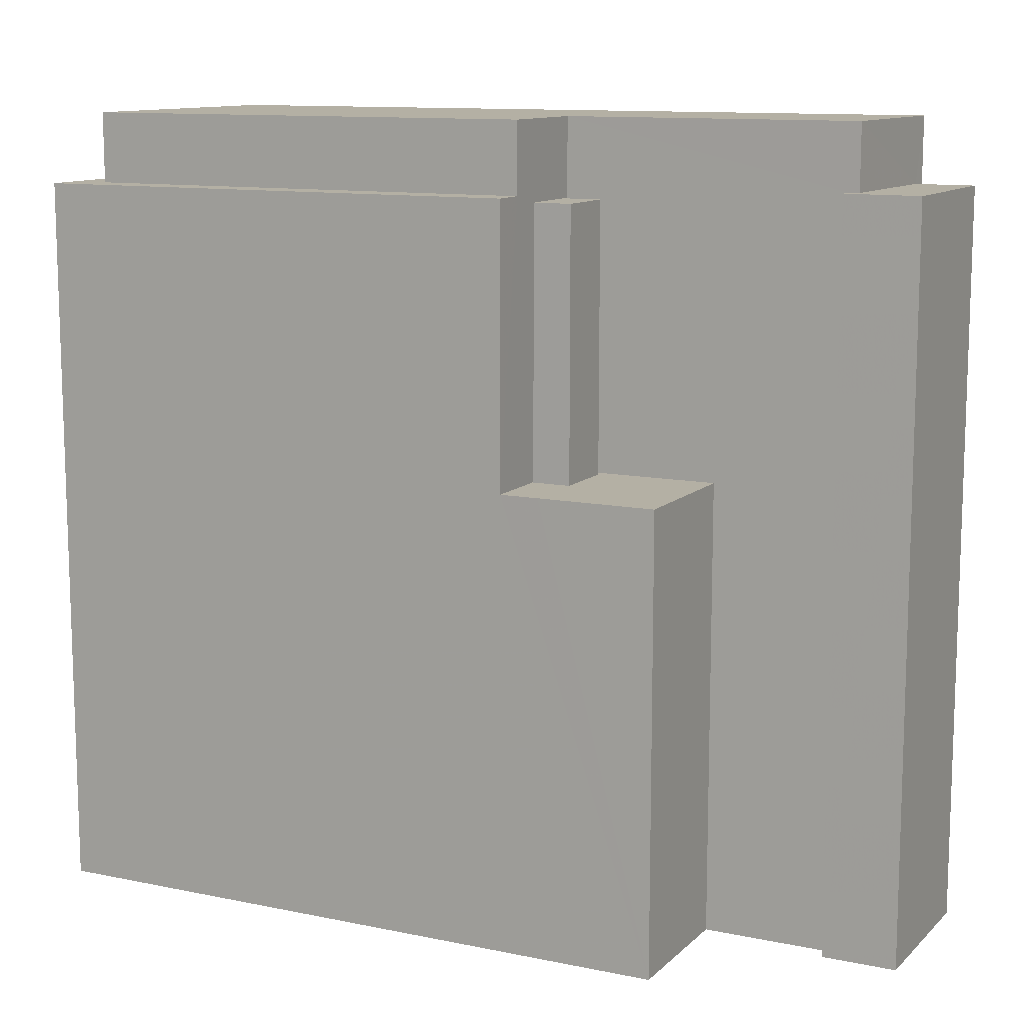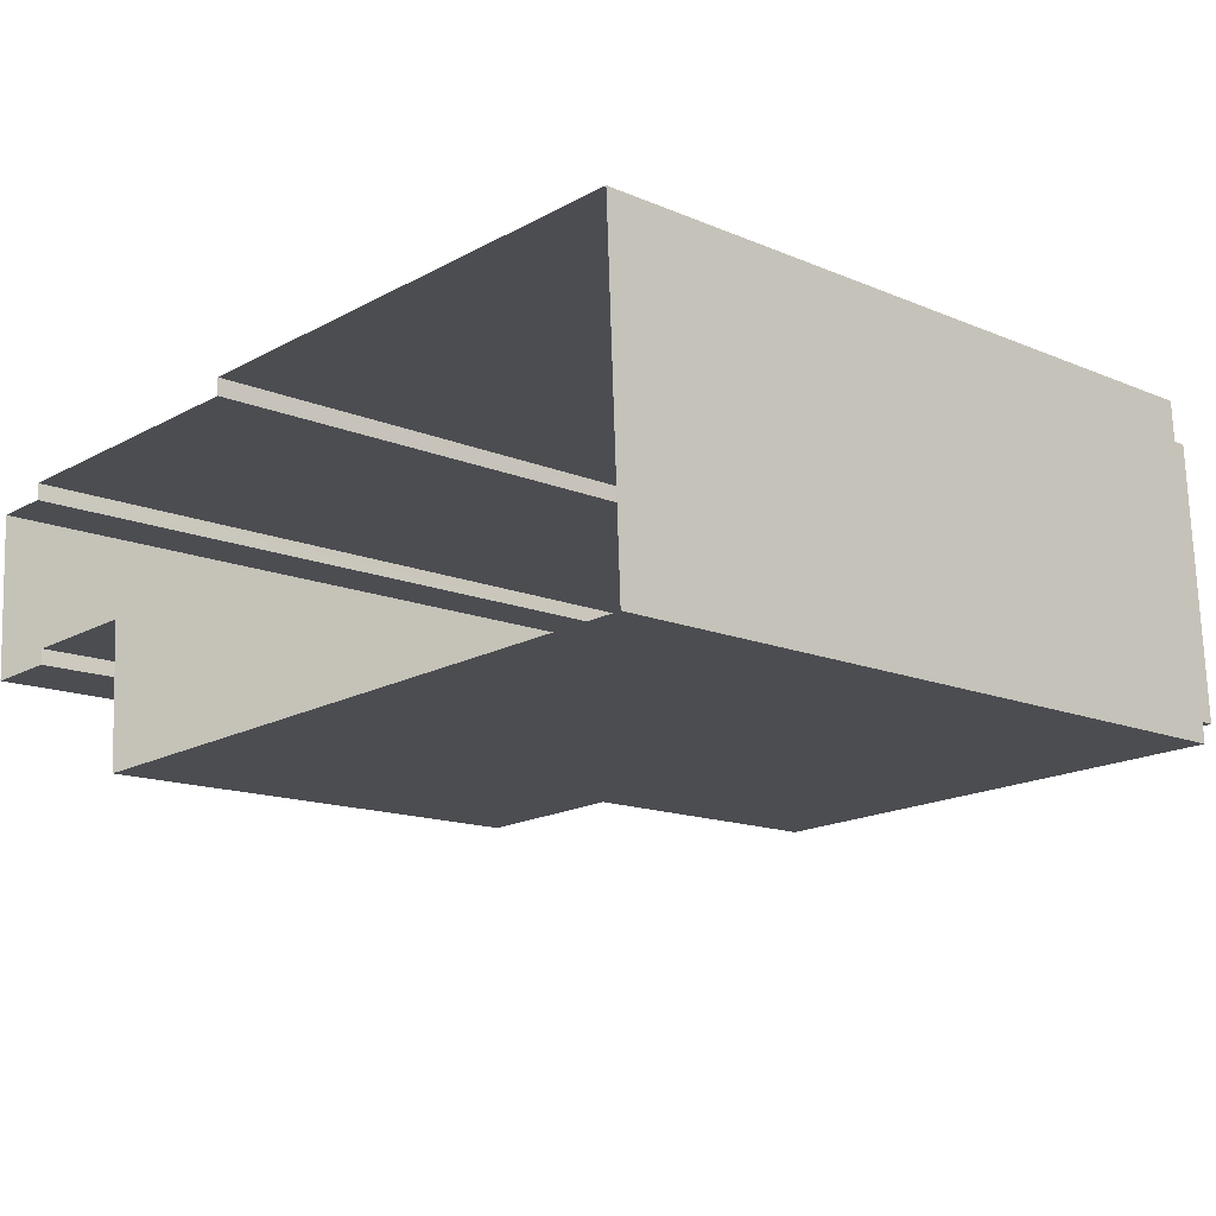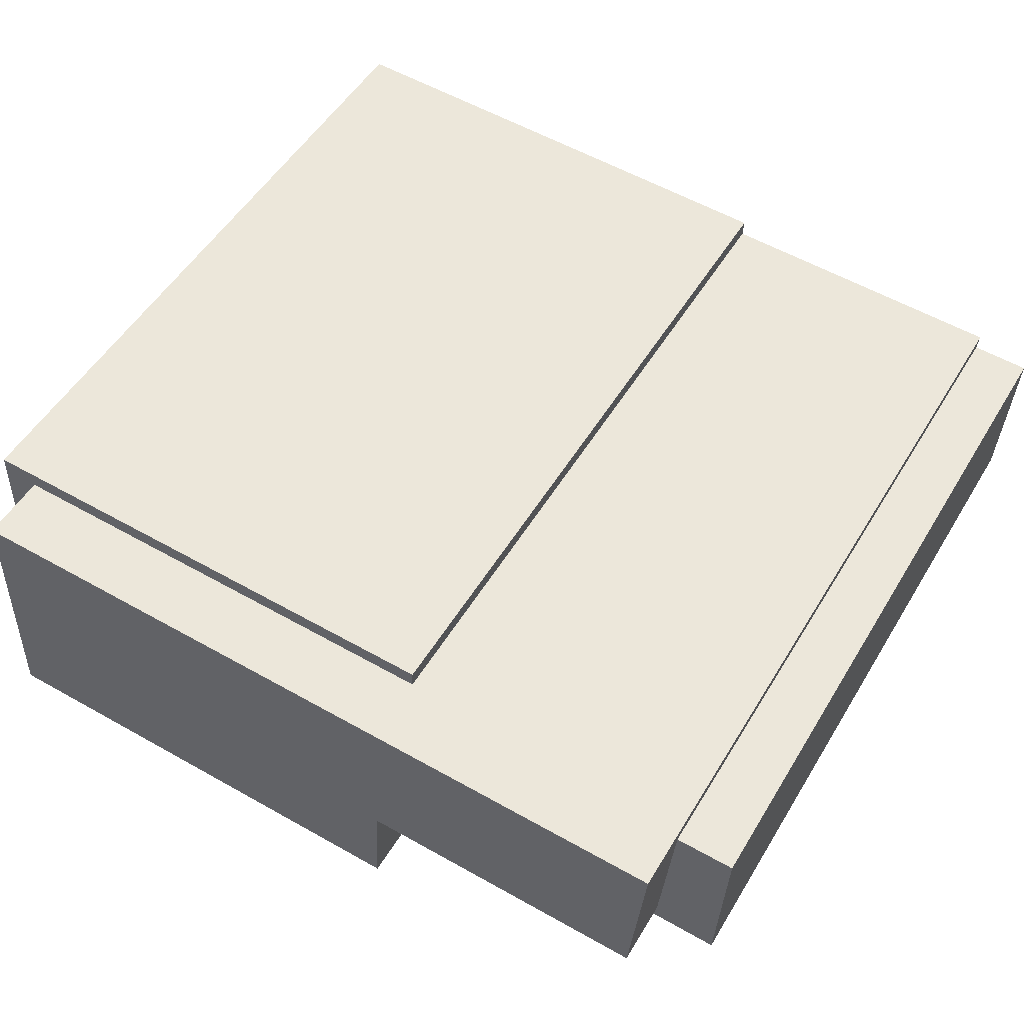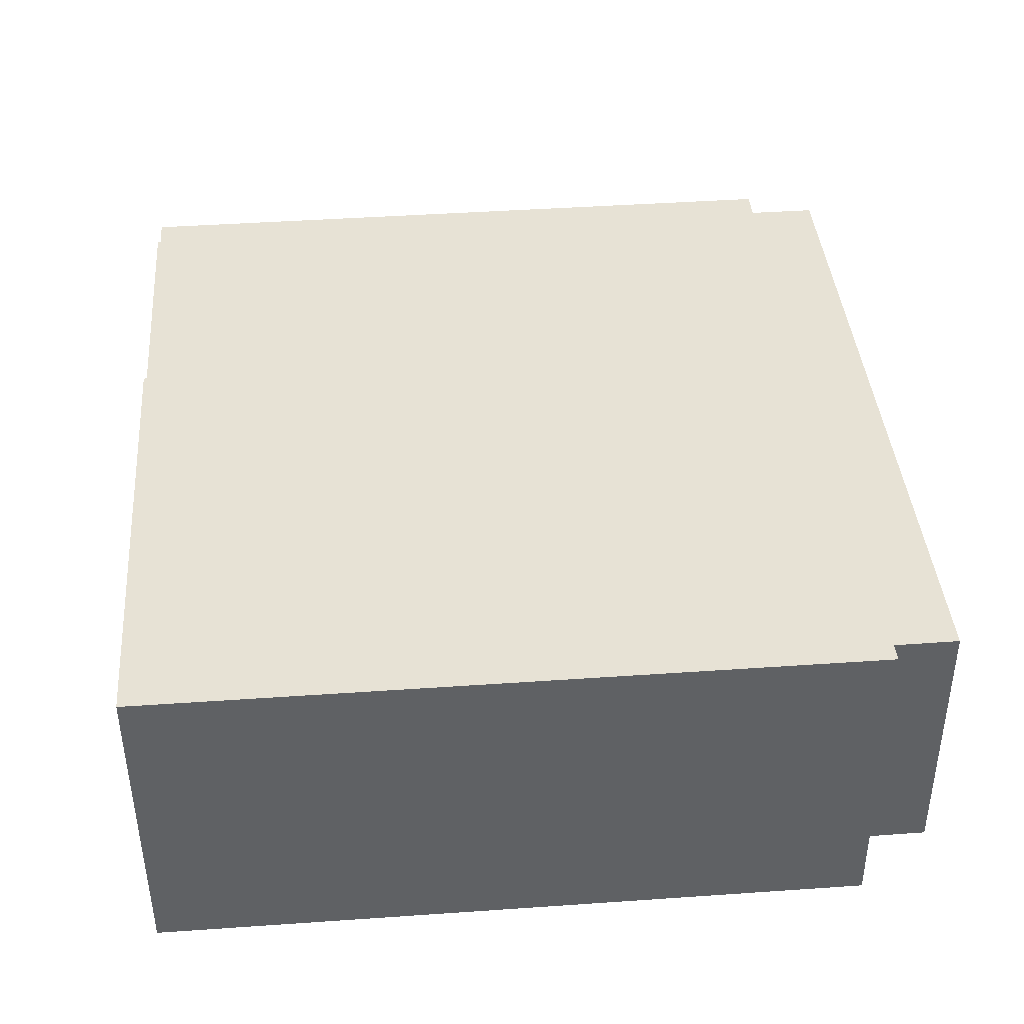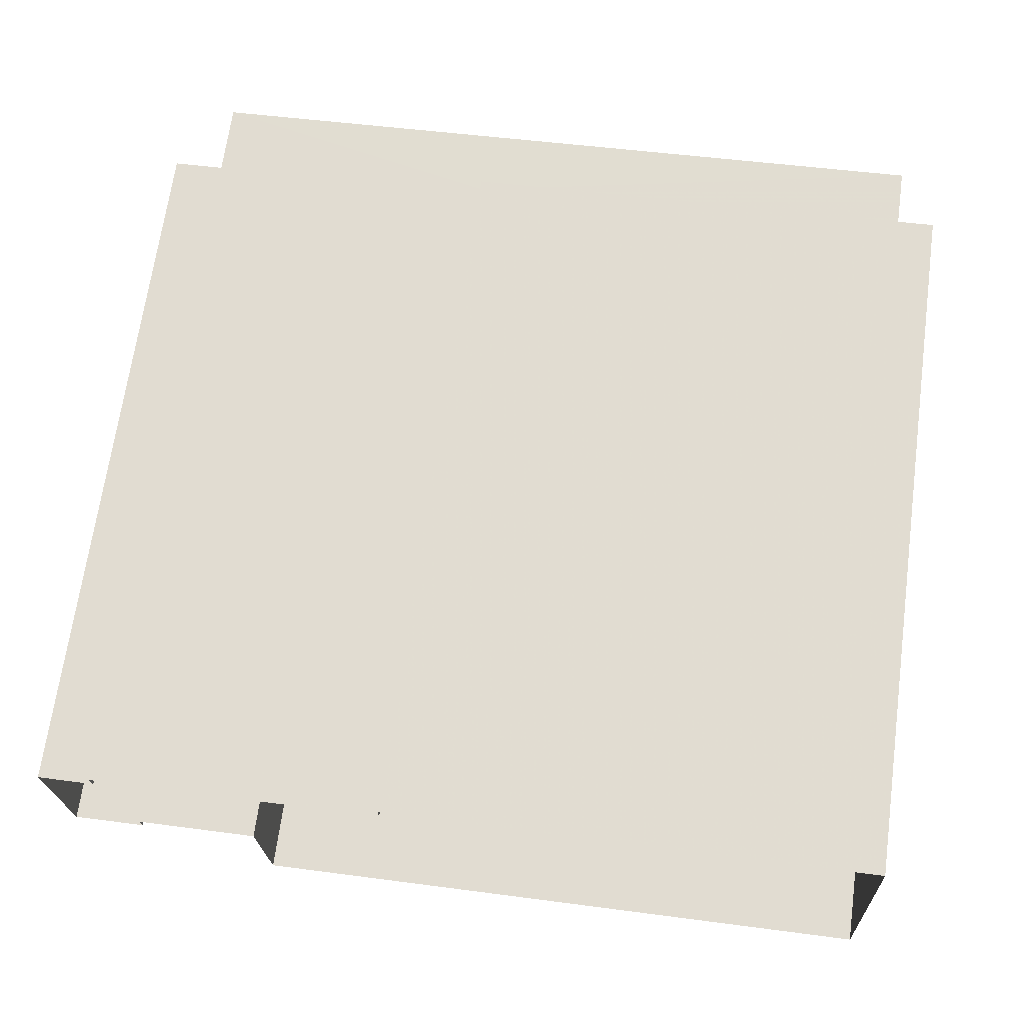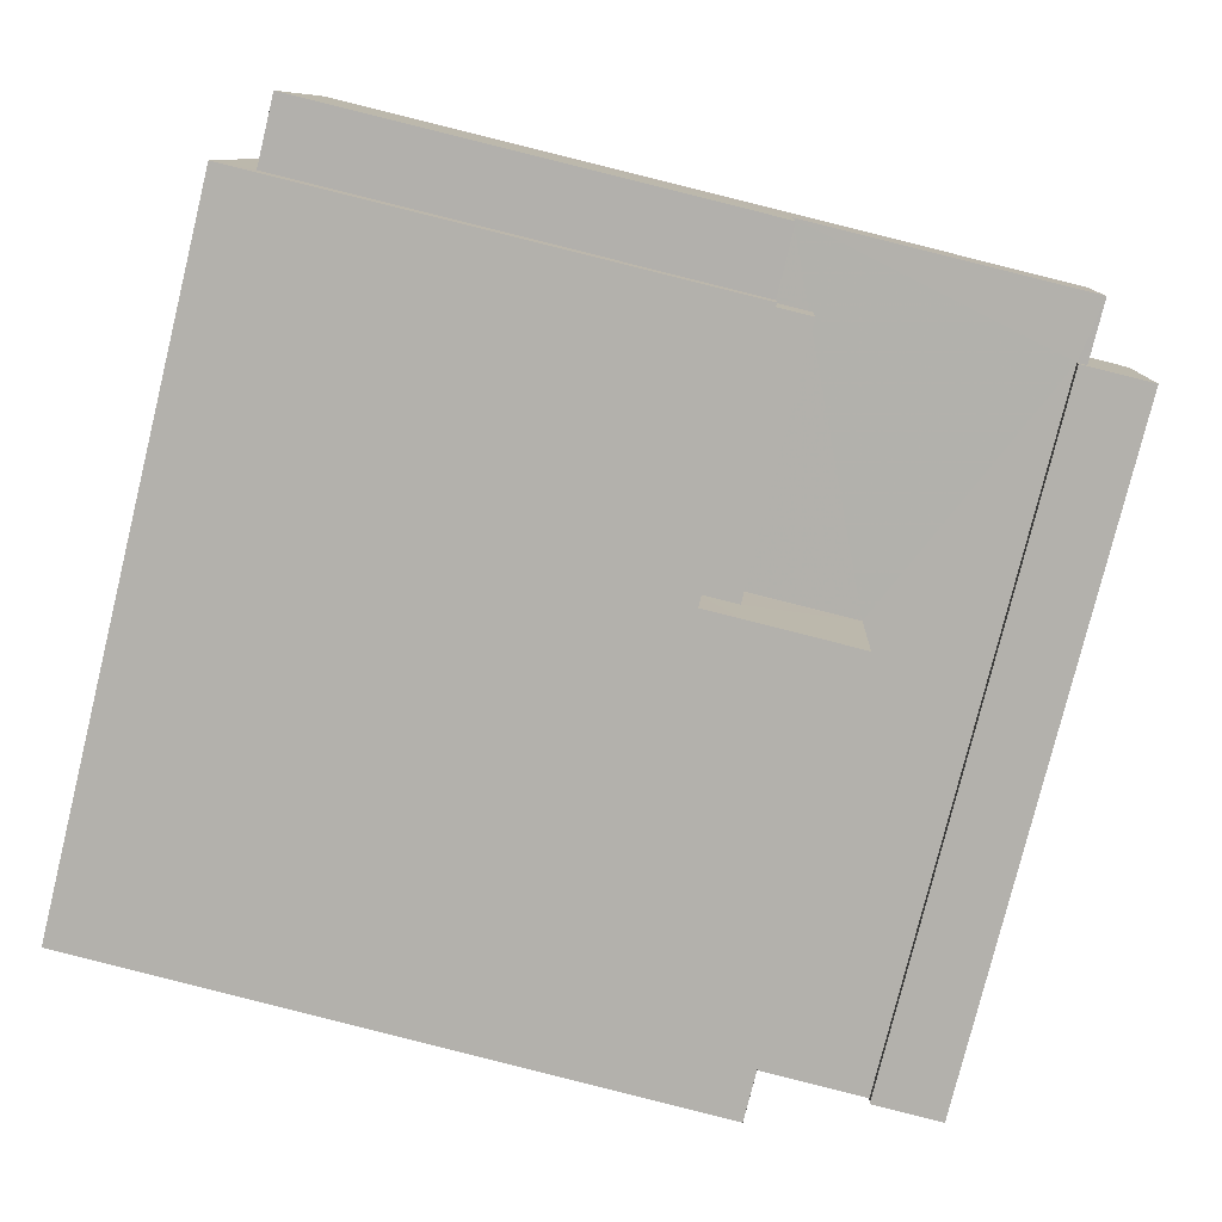
<metadata>
{"format":"obj","ext":"obj","renderer":"f3d","projection":"perspective","resolution":1024,"background":"white","views":[{"elev":11.5,"azim":24.0,"up":"+Z"},{"elev":-14.0,"azim":-133.3,"up":"+Y"},{"elev":52.0,"azim":30.3,"up":"+Y"},{"elev":43.2,"azim":-94.7,"up":"+Y"},{"elev":68.3,"azim":-172.1,"up":"+Y"},{"elev":-78.8,"azim":-13.8,"up":"+Y"}]}
</metadata>
<code>
v -3.718e+05 -1.048e+05 28.15
v -3.718e+05 -1.048e+05 28.15
v -3.718e+05 -1.048e+05 28.15
v -3.718e+05 -1.048e+05 28.15
v -3.719e+05 -1.048e+05 28.15
v -3.718e+05 -1.048e+05 28.15
v -3.718e+05 -1.048e+05 28.15
v -3.718e+05 -1.048e+05 28.15
v -3.719e+05 -1.048e+05 28.15
v -3.718e+05 -1.048e+05 28.15
v -3.718e+05 -1.048e+05 28.15
v -3.718e+05 -1.048e+05 28.15
v -3.718e+05 -1.048e+05 60.11
v -3.719e+05 -1.048e+05 60.11
v -3.718e+05 -1.048e+05 60.11
v -3.719e+05 -1.048e+05 60.11
v -3.718e+05 -1.048e+05 60.11
v -3.719e+05 -1.048e+05 60.11
v -3.719e+05 -1.048e+05 60.11
v -3.718e+05 -1.048e+05 60.11
v -3.718e+05 -1.048e+05 59.77
v -3.718e+05 -1.048e+05 59.77
v -3.718e+05 -1.048e+05 59.77
v -3.718e+05 -1.048e+05 59.77
v -3.718e+05 -1.048e+05 60.35
v -3.718e+05 -1.048e+05 60.35
v -3.718e+05 -1.048e+05 60.35
v -3.718e+05 -1.048e+05 60.35
v -3.718e+05 -1.048e+05 60.35
v -3.718e+05 -1.048e+05 60.35
v -3.719e+05 -1.048e+05 63.18
v -3.718e+05 -1.048e+05 63.18
v -3.718e+05 -1.048e+05 63.18
v -3.719e+05 -1.048e+05 63.18
v -3.718e+05 -1.048e+05 63.18
v -3.718e+05 -1.048e+05 63.18
v -3.718e+05 -1.048e+05 48.04
v -3.718e+05 -1.048e+05 48.04
v -3.718e+05 -1.048e+05 48.04
v -3.718e+05 -1.048e+05 48.04
v -3.718e+05 -1.048e+05 48.04
v -3.718e+05 -1.048e+05 48.04
v -3.718e+05 -1.048e+05 48.04
v -3.718e+05 -1.048e+05 48.04
v -3.718e+05 -1.048e+05 48.04
v -3.718e+05 -1.048e+05 48.04
f 1 2 3
f 4 1 5
f 6 7 8
f 3 6 8
f 9 5 1
f 10 9 1
f 7 11 8
f 12 10 1
f 3 8 12
f 3 12 1
f 41 24 23
f 41 45 24
f 13 14 15
f 15 14 16
f 17 18 19
f 20 17 19
f 14 18 16
f 19 18 14
f 21 22 23
f 24 21 23
f 25 26 27
f 26 28 27
f 27 29 30
f 27 28 29
f 31 32 33
f 31 33 34
f 33 35 34
f 33 36 35
f 37 38 39
f 39 40 41
f 42 43 38
f 40 44 45
f 42 46 43
f 46 45 44
f 37 39 41
f 42 38 37
f 41 40 45
f 45 46 42
f 27 36 25
f 8 25 38
f 12 8 38
f 25 36 33
f 39 33 40
f 39 38 33
f 38 25 33
f 13 32 31
f 14 13 31
f 28 11 7
f 28 26 11
f 8 11 26
f 25 8 26
f 45 21 24
f 45 42 21
f 28 7 6
f 29 28 6
f 2 20 35
f 35 20 34
f 2 1 20
f 34 20 19
f 1 4 17
f 20 1 17
f 15 16 44
f 16 9 44
f 46 10 43
f 44 9 10
f 46 44 10
f 3 29 6
f 3 30 29
f 19 31 34
f 19 14 31
f 12 43 10
f 12 38 43
f 16 5 9
f 16 18 5
f 3 2 30
f 2 35 30
f 30 36 27
f 30 35 36
f 15 44 13
f 44 40 13
f 13 33 32
f 13 40 33
f 18 4 5
f 18 17 4
f 37 22 21
f 42 37 21
f 41 23 22
f 37 41 22

</code>
